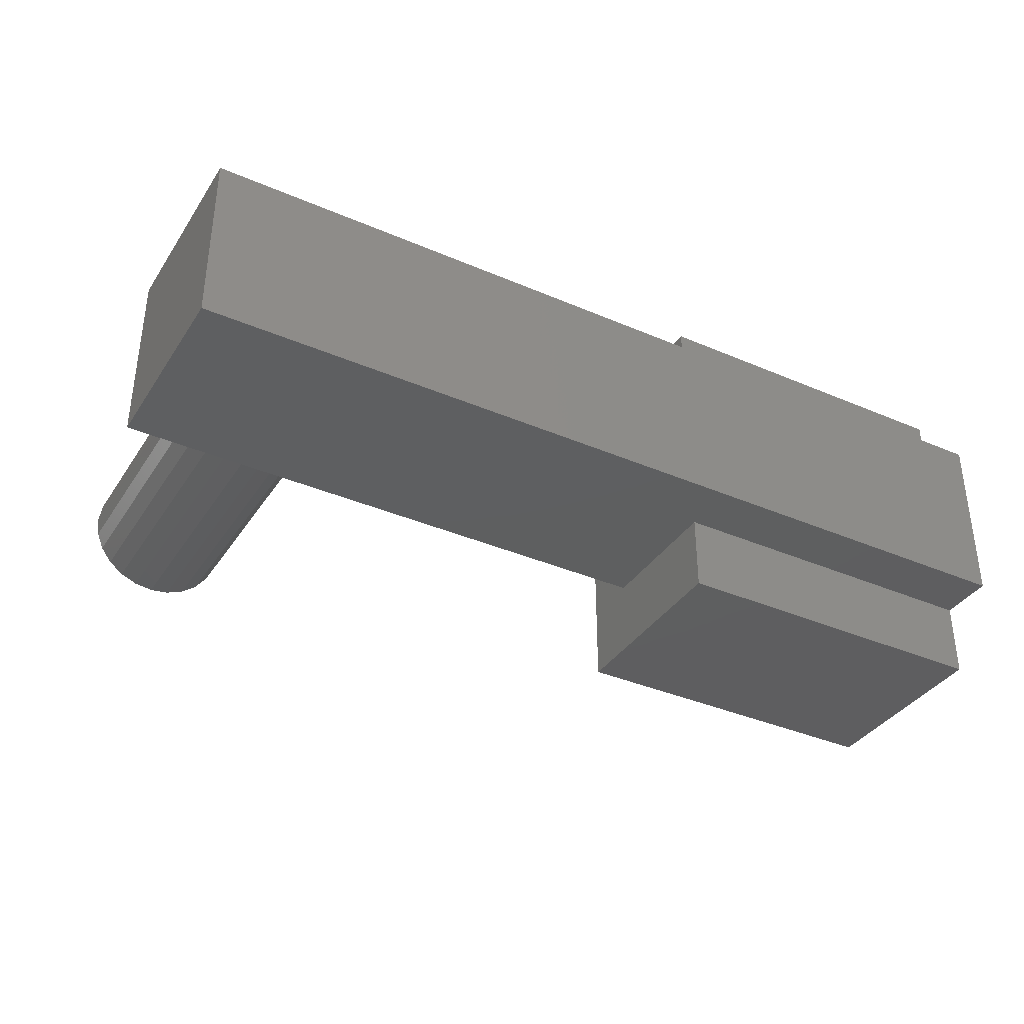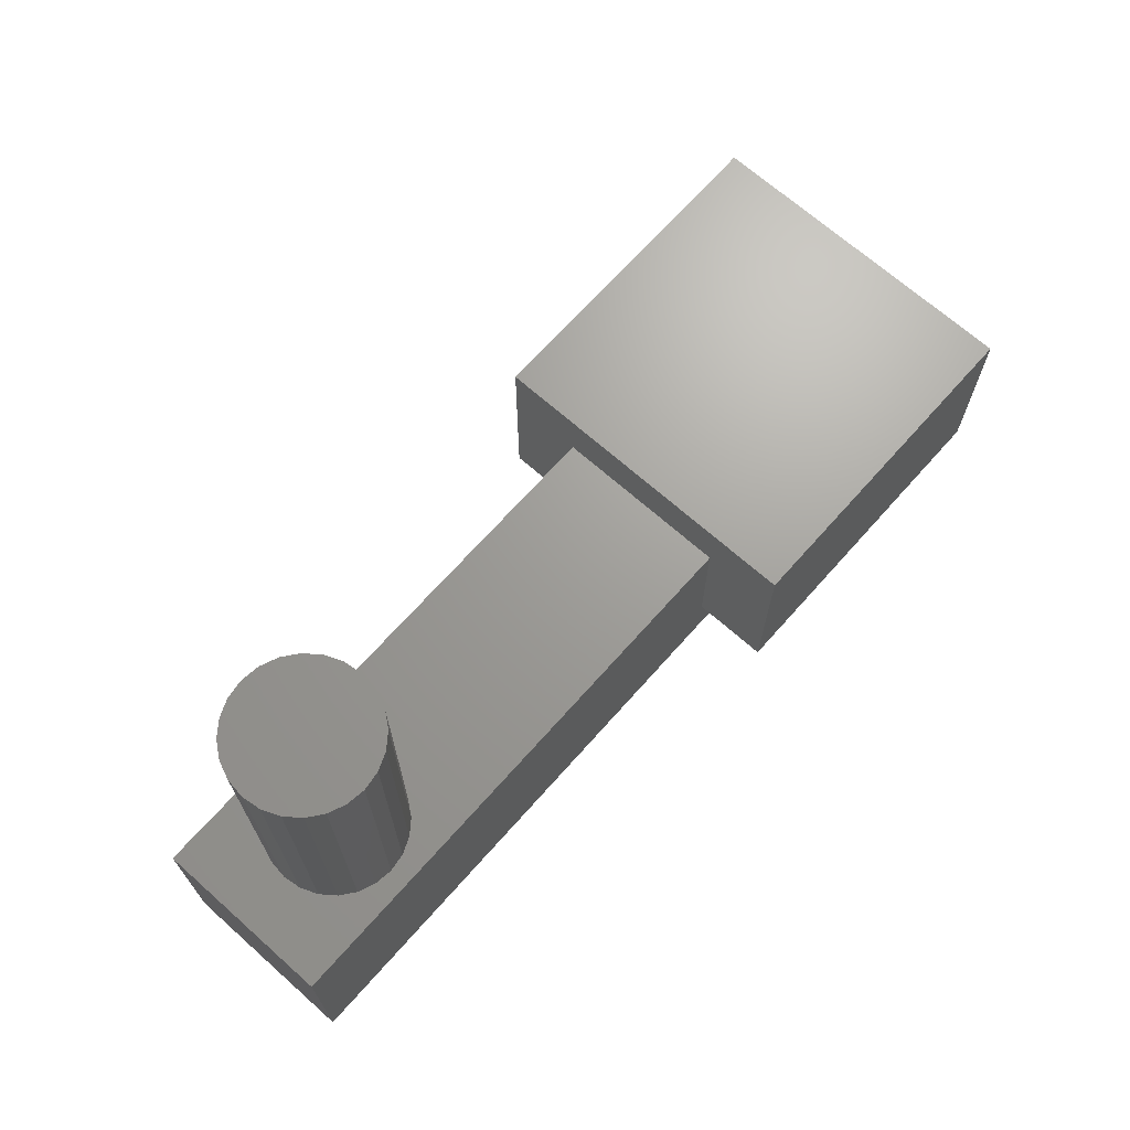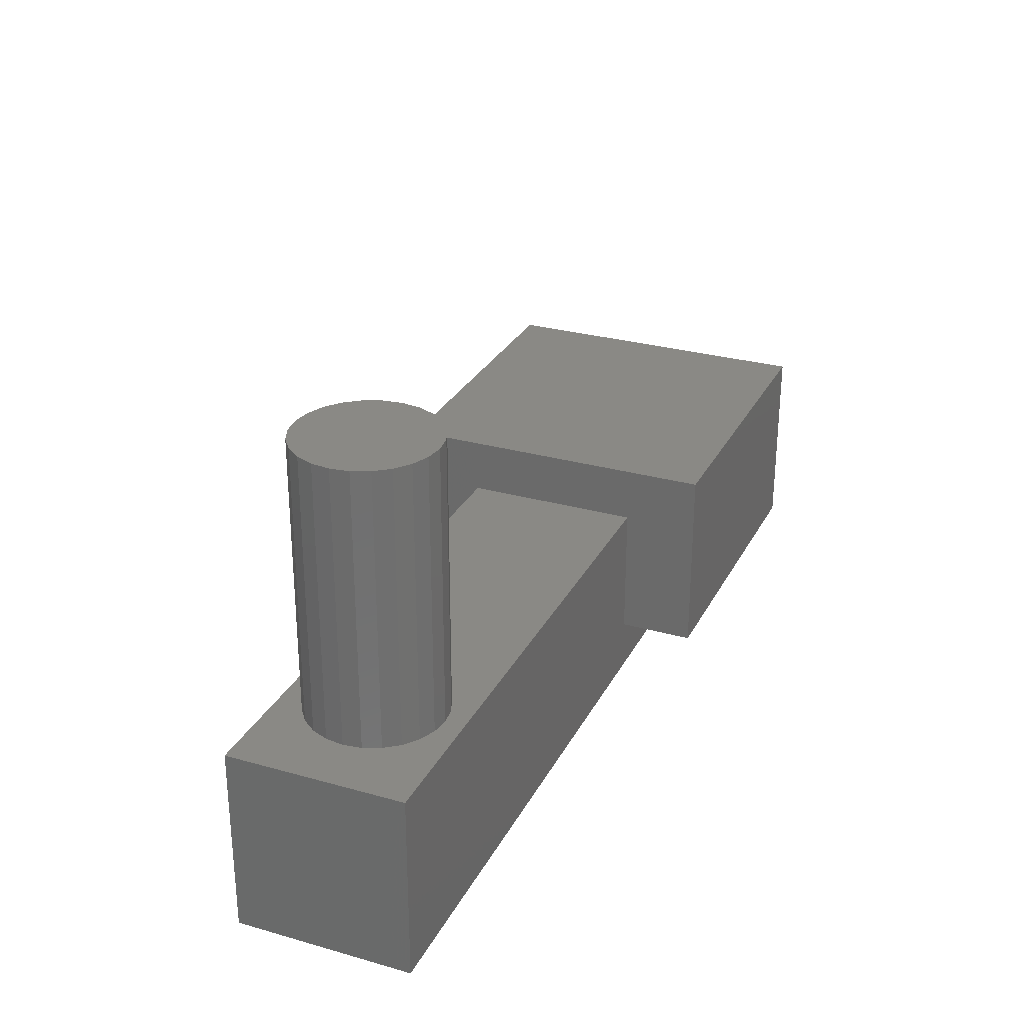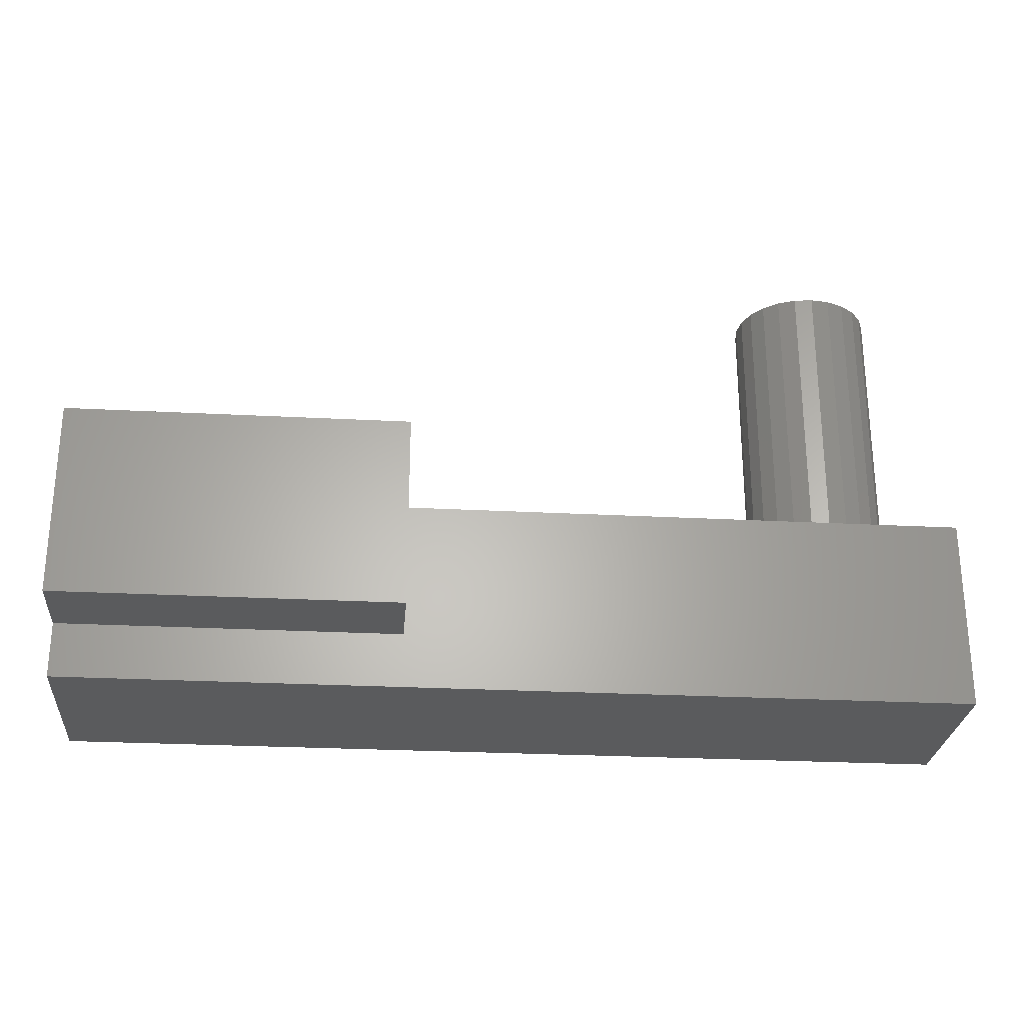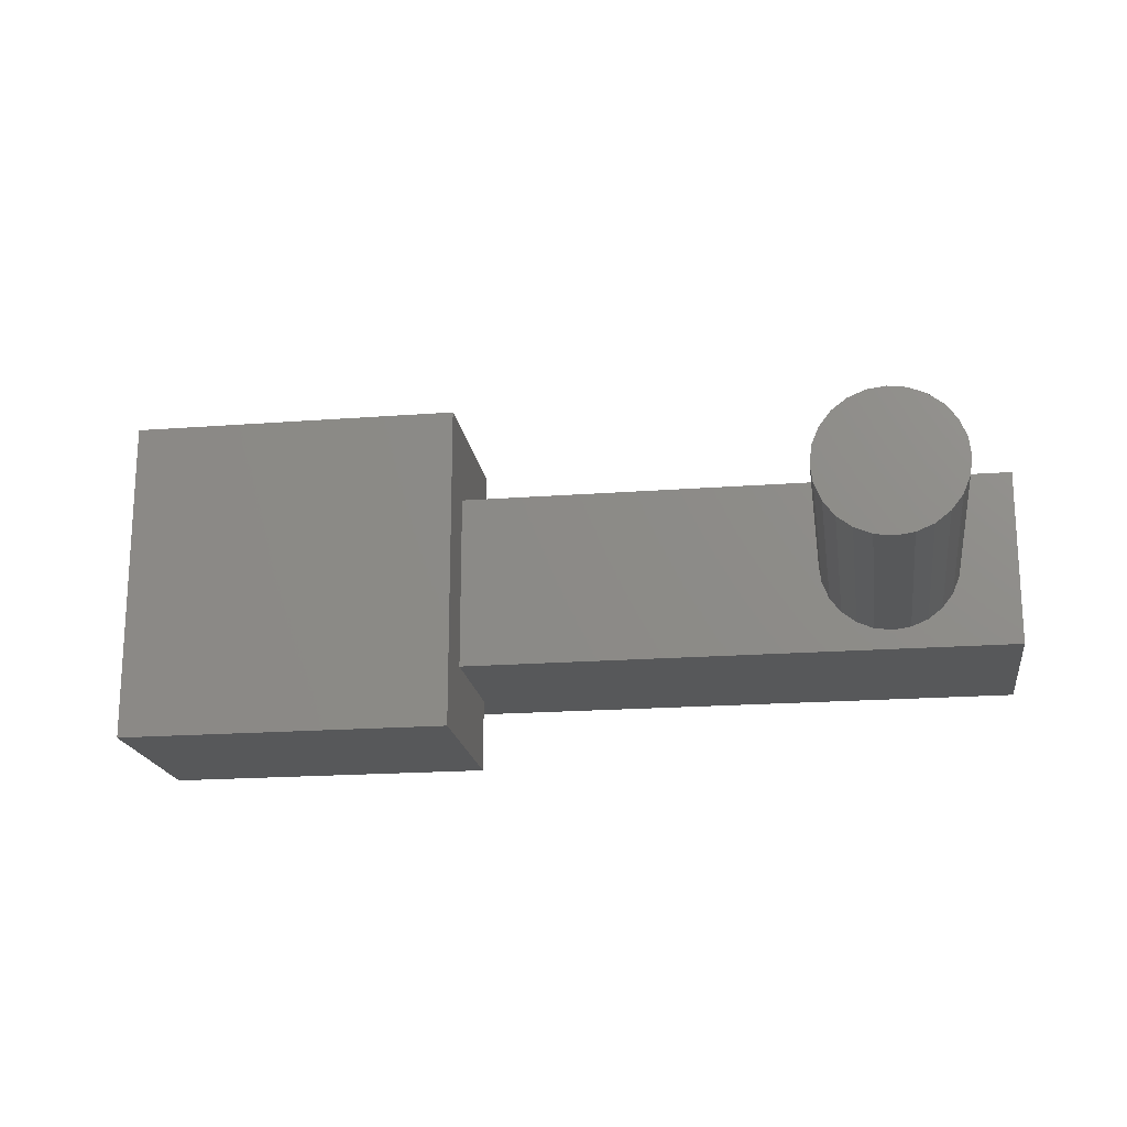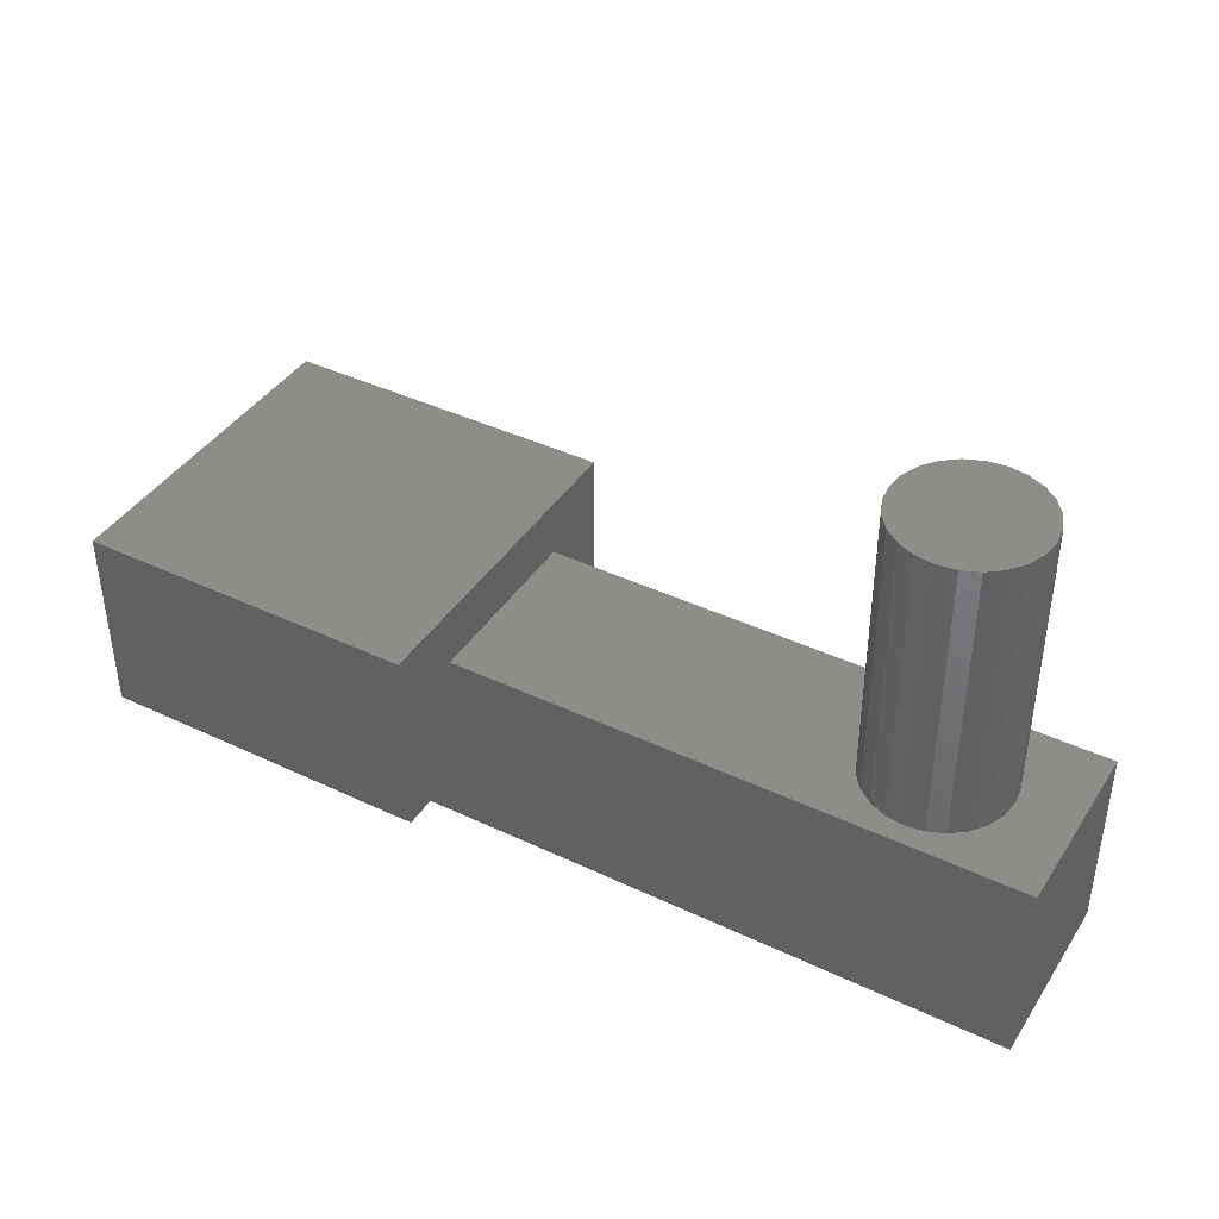
<metadata>
{"format":"stl","ext":"stl","renderer":"f3d","projection":"perspective","resolution":1024,"background":"white","views":[{"elev":-36.6,"azim":150.8,"up":"+Y"},{"elev":68.6,"azim":131.6,"up":"+Z"},{"elev":28.4,"azim":113.0,"up":"+Z"},{"elev":-26.5,"azim":-4.7,"up":"+Z"},{"elev":-18.8,"azim":8.3,"up":"+Y"},{"elev":40.8,"azim":30.1,"up":"+Z"}]}
</metadata>
<code>
# stl→obj: 68 verts, 132 faces
v -4.23e-15 9.1 0.7
v 31.95 2.7 0.7
v 31.95 9.1 0.7
v -2.82e-15 2.7 0.7
v -1.269e-14 11.8 2.65
v 11.95 11.8 9.55
v -9.87e-15 11.8 9.55
v 11.95 11.8 2.65
v 11.95 -1.41e-15 9.55
v -1.41e-15 -2.203e-16 2.65
v 1.41e-15 -9.694e-15 9.55
v 11.95 8.151e-15 2.65
v -7.05e-15 9.1 2.65
v 11.95 9.1 2.65
v 0 2.7 2.65
v 11.95 2.7 2.65
v 11.95 2.7 7.55
v 11.95 9.1 7.55
v 31.95 2.7 7.55
v 31.95 9.1 7.55
v 29.86 5.254 7.55
v 29.94 5.9 7.55
v 29.61 4.653 7.55
v 29.21 4.136 7.55
v 28.7 3.739 7.55
v 28.1 3.49 7.55
v 27.45 3.405 7.55
v 26.8 3.49 7.55
v 26.2 3.739 7.55
v 25.69 4.136 7.55
v 25.29 4.653 7.55
v 25.04 5.254 7.55
v 24.96 5.9 7.55
v 27.45 8.395 7.55
v 28.1 8.31 7.55
v 28.7 8.061 7.55
v 29.21 7.664 7.55
v 29.61 7.147 7.55
v 29.86 6.546 7.55
v 26.8 8.31 7.55
v 26.2 8.061 7.55
v 25.69 7.664 7.55
v 25.29 7.147 7.55
v 25.04 6.546 7.55
v 29.86 5.254 17.55
v 29.86 6.546 17.55
v 29.94 5.9 17.55
v 29.61 4.653 17.55
v 29.61 7.147 17.55
v 29.21 7.664 17.55
v 29.21 4.136 17.55
v 28.7 3.739 17.55
v 28.7 8.061 17.55
v 28.1 8.31 17.55
v 28.1 3.49 17.55
v 27.45 3.405 17.55
v 27.45 8.395 17.55
v 26.8 3.49 17.55
v 26.8 8.31 17.55
v 26.2 3.739 17.55
v 26.2 8.061 17.55
v 25.69 7.664 17.55
v 25.69 4.136 17.55
v 25.29 4.653 17.55
v 25.29 7.147 17.55
v 25.04 5.254 17.55
v 25.04 6.546 17.55
v 24.96 5.9 17.55
f 1 2 3
f 2 1 4
f 5 6 7
f 6 5 8
f 9 10 11
f 10 9 12
f 11 6 9
f 6 11 7
f 8 13 14
f 13 8 5
f 15 12 16
f 12 15 10
f 11 15 10
f 15 11 7
f 15 7 4
f 4 7 13
f 13 7 5
f 1 4 13
f 9 17 12
f 17 9 6
f 12 17 16
f 17 6 18
f 18 6 14
f 14 6 8
f 19 3 2
f 3 19 20
f 1 14 13
f 14 20 18
f 20 14 3
f 3 14 1
f 2 17 19
f 17 2 16
f 16 2 15
f 15 2 4
f 19 21 22
f 21 19 23
f 23 19 24
f 24 19 25
f 25 19 26
f 26 19 27
f 27 19 17
f 27 17 28
f 28 17 29
f 29 17 30
f 30 17 31
f 31 17 32
f 32 17 33
f 20 34 18
f 34 20 35
f 35 20 36
f 36 20 37
f 37 20 38
f 38 20 19
f 38 19 39
f 39 19 22
f 18 34 40
f 18 40 41
f 18 41 42
f 18 42 43
f 18 43 44
f 18 44 33
f 18 33 17
f 45 46 47
f 46 45 48
f 46 48 49
f 49 48 50
f 50 48 51
f 50 51 52
f 50 52 53
f 53 52 54
f 54 52 55
f 54 55 56
f 54 56 57
f 57 56 58
f 57 58 59
f 59 58 60
f 59 60 61
f 61 60 62
f 62 60 63
f 62 63 64
f 62 64 65
f 65 64 66
f 65 66 67
f 67 66 68
f 36 50 53
f 50 36 37
f 50 38 49
f 38 50 37
f 49 39 46
f 39 49 38
f 47 39 22
f 39 47 46
f 45 22 21
f 22 45 47
f 48 21 23
f 21 48 45
f 51 23 24
f 23 51 48
f 51 25 52
f 25 51 24
f 25 55 52
f 55 25 26
f 26 56 55
f 56 26 27
f 27 58 56
f 58 27 28
f 28 60 58
f 60 28 29
f 60 30 63
f 30 60 29
f 31 63 30
f 63 31 64
f 32 64 31
f 64 32 66
f 33 66 32
f 66 33 68
f 44 68 33
f 68 44 67
f 43 67 44
f 67 43 65
f 42 65 43
f 65 42 62
f 42 61 62
f 61 42 41
f 41 59 61
f 59 41 40
f 40 57 59
f 57 40 34
f 57 35 54
f 35 57 34
f 35 53 54
f 53 35 36

</code>
